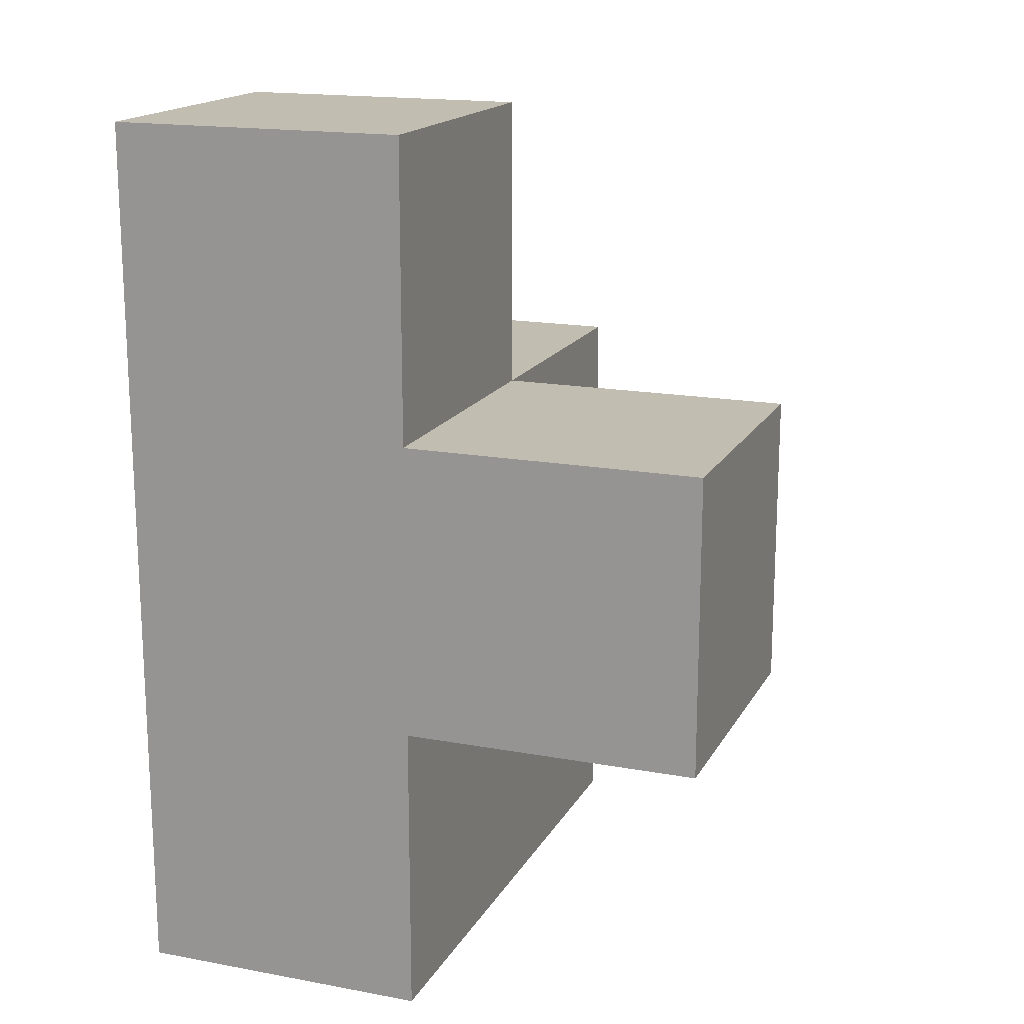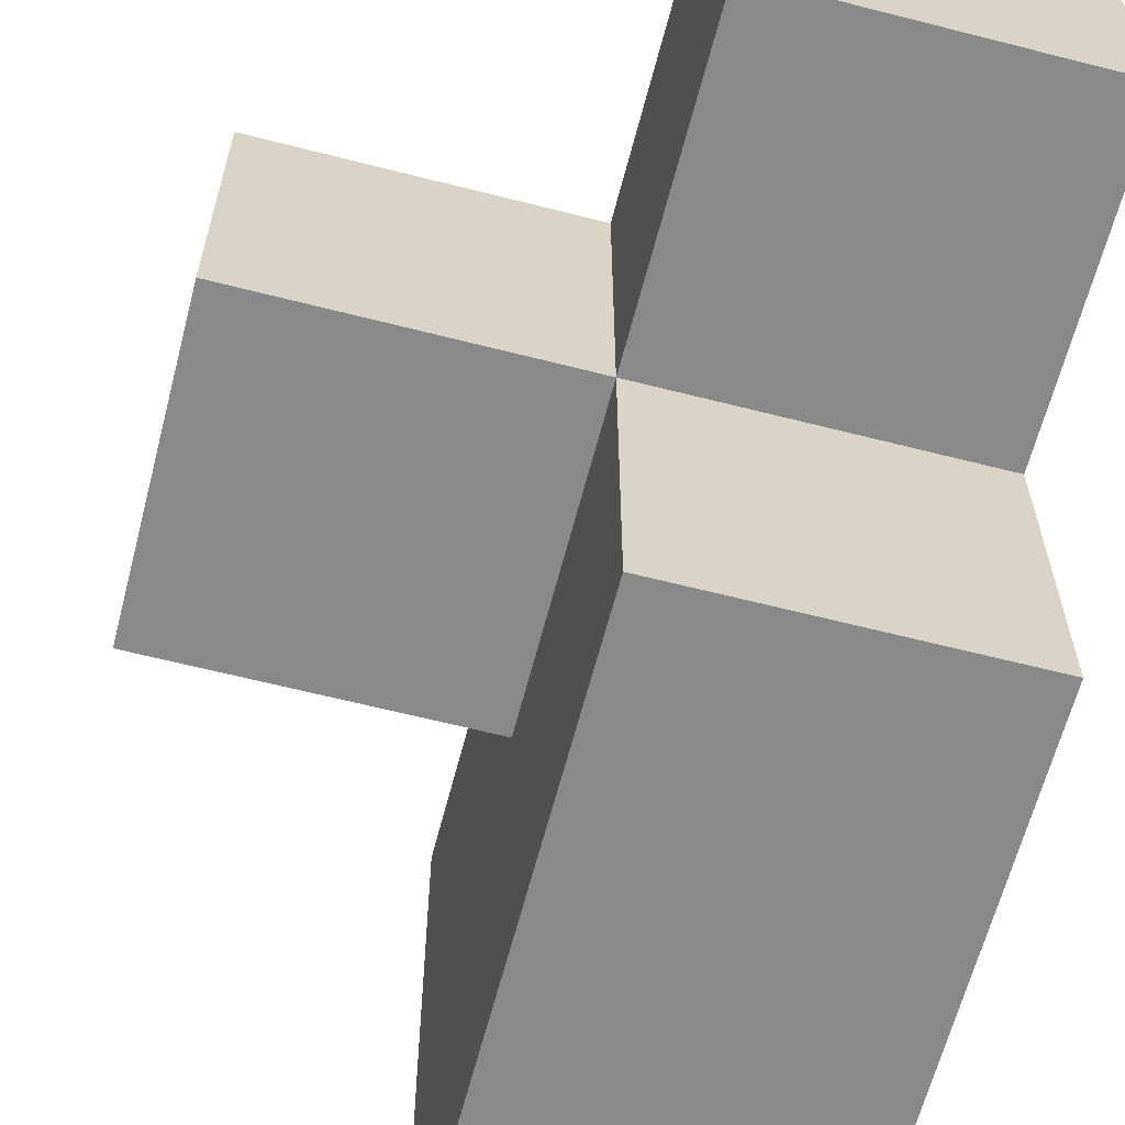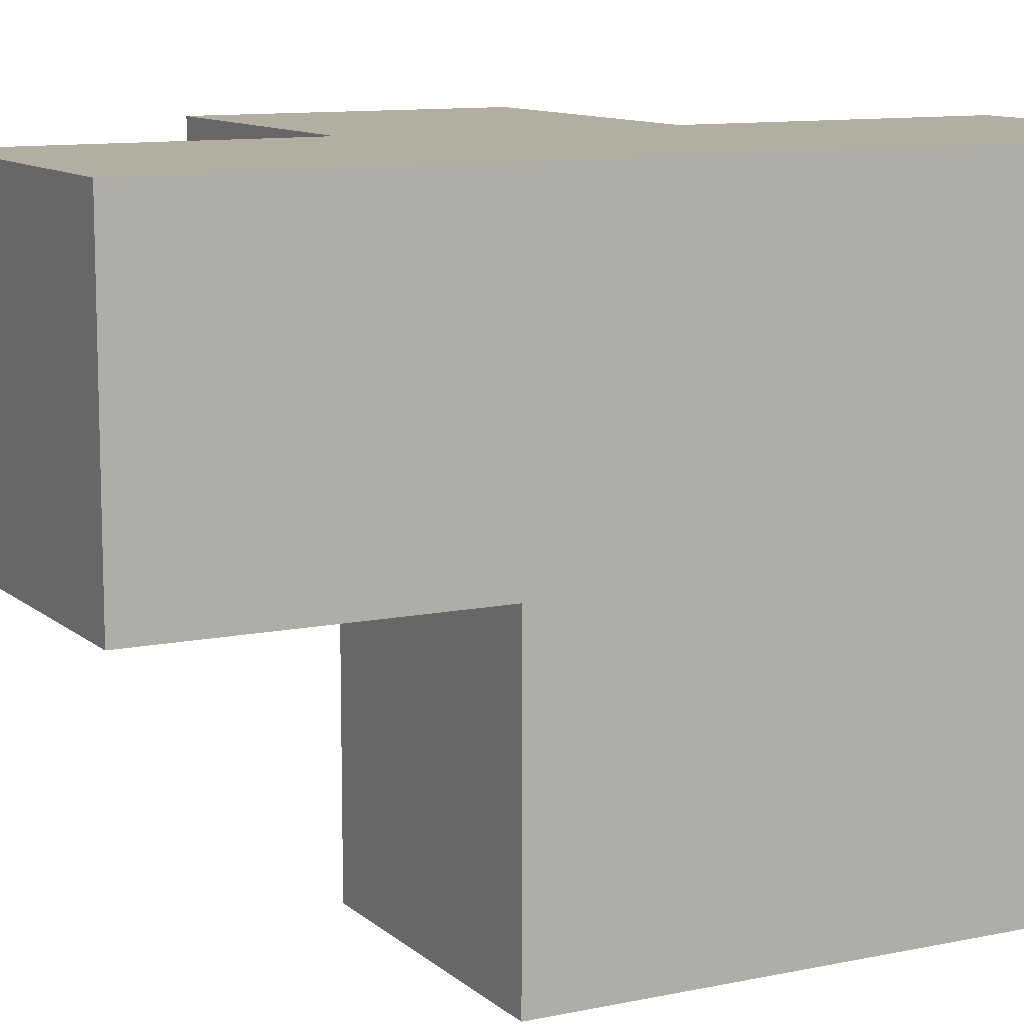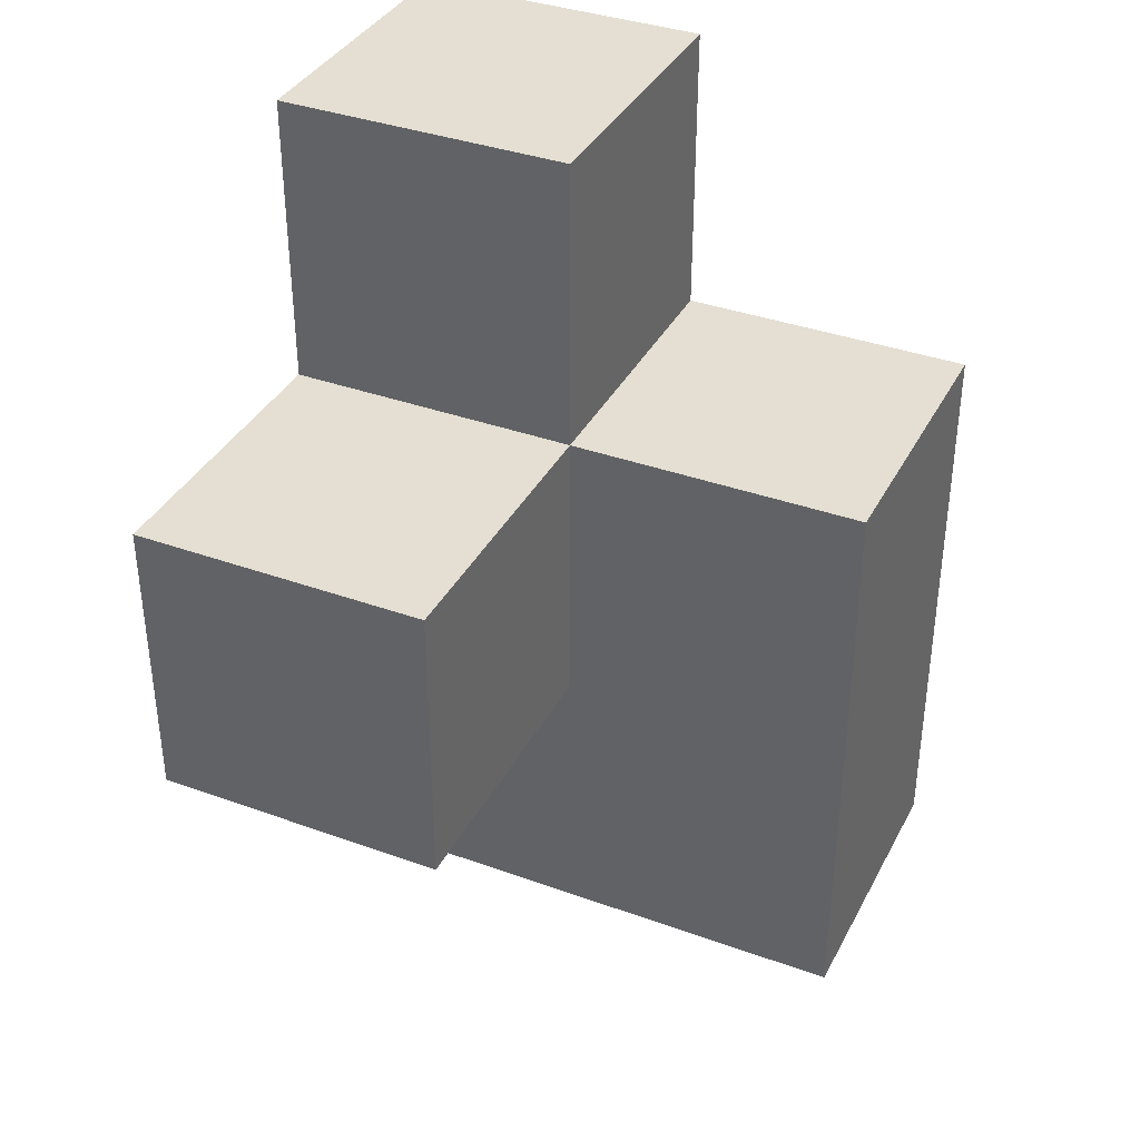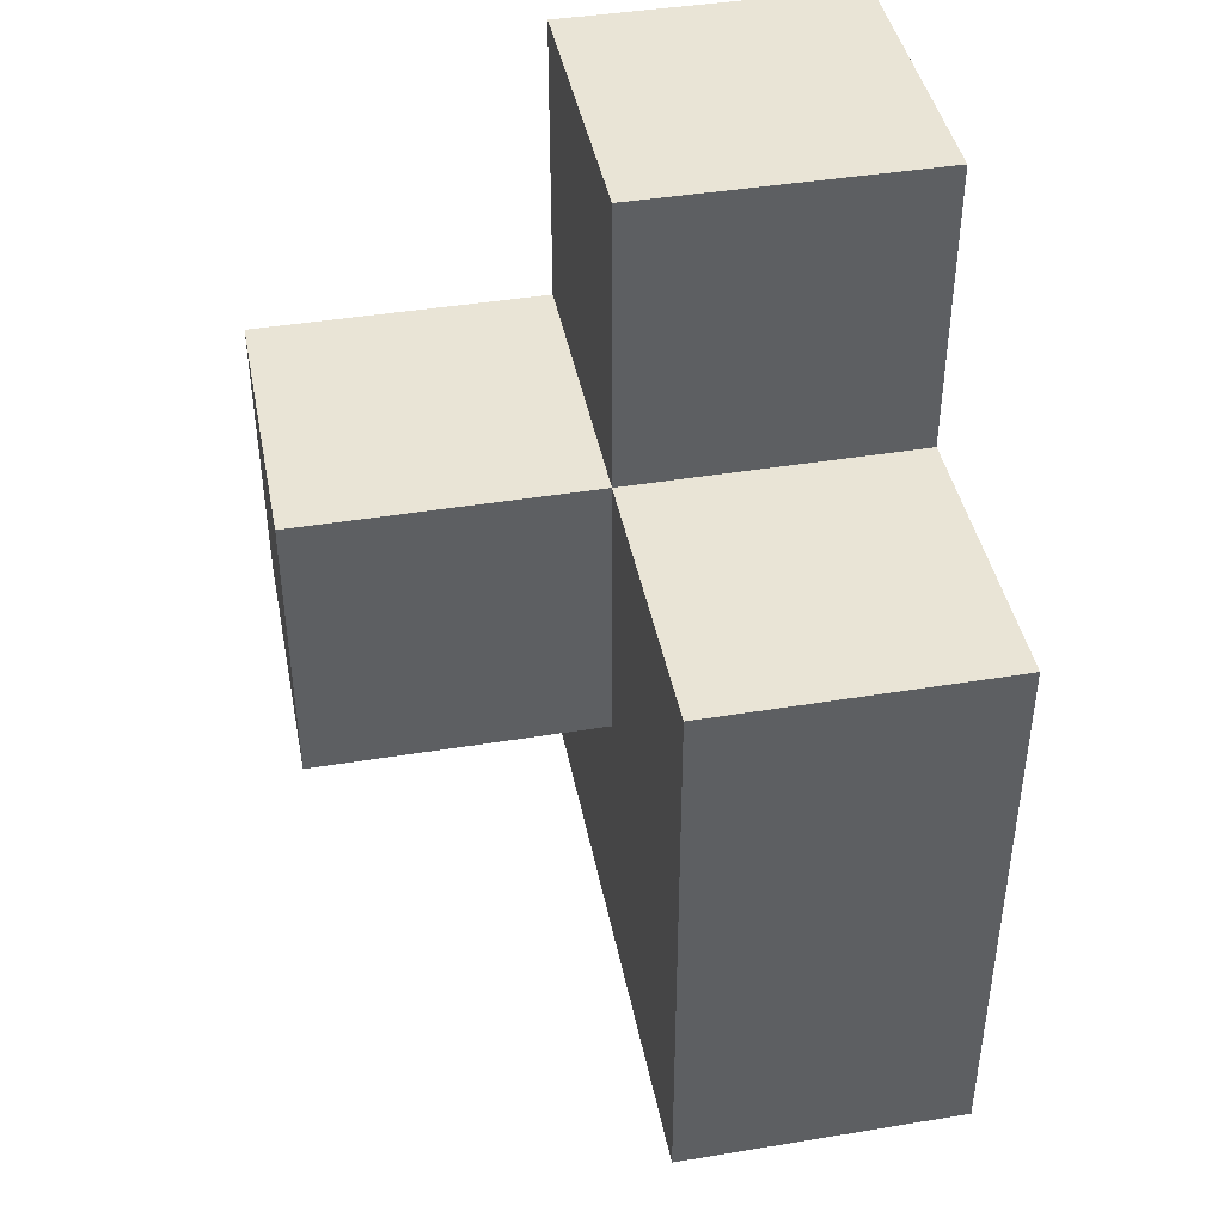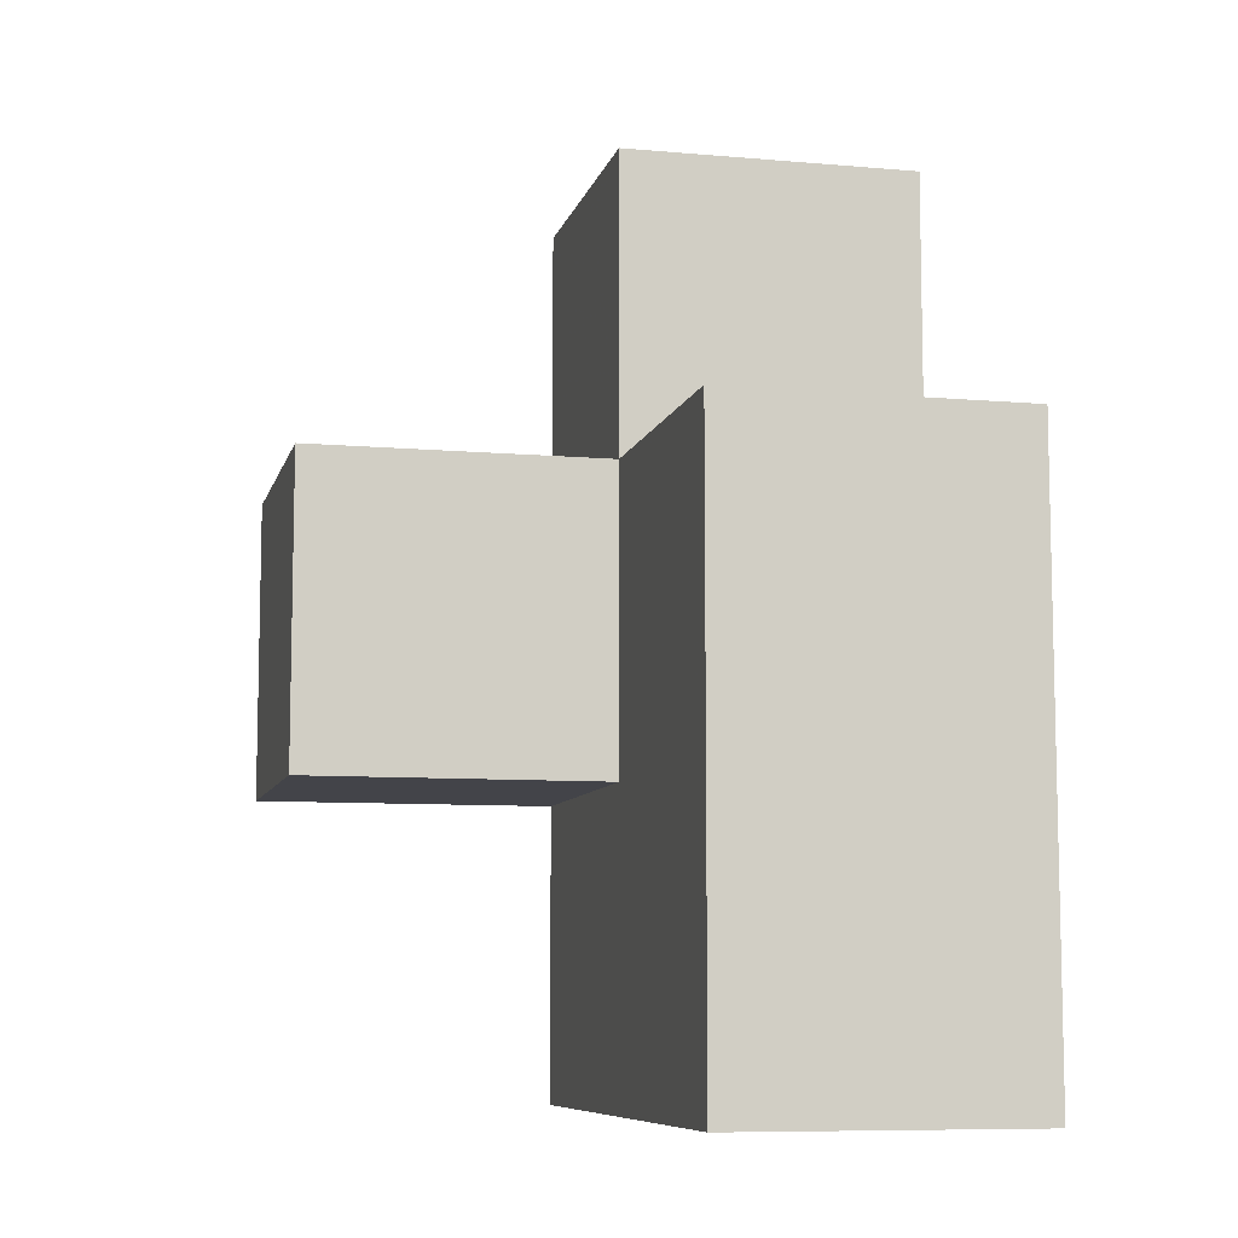
<metadata>
{"format":"obj","ext":"obj","renderer":"f3d","projection":"perspective","resolution":1024,"background":"white","views":[{"elev":16.9,"azim":20.5,"up":"+Y"},{"elev":-63.2,"azim":165.5,"up":"+Z"},{"elev":10.7,"azim":-117.7,"up":"+Z"},{"elev":37.0,"azim":115.0,"up":"+Y"},{"elev":42.5,"azim":168.9,"up":"+Y"},{"elev":-8.5,"azim":166.6,"up":"+Y"}]}
</metadata>
<code>
v 2.007 2.004 1.992
v 2.007 1.014 0.01154
v 3.987 2.004 1.002
v 2.997 2.004 1.002
v 2.997 3.984 1.002
v 2.997 1.014 1.992
v 2.997 2.994 1.992
v 2.007 3.984 1.992
v 2.007 2.994 0.01154
v 3.987 2.994 1.992
v 2.007 1.014 1.992
v 2.007 2.004 1.002
v 2.997 1.014 1.002
v 2.997 2.004 0.01154
v 2.997 2.994 1.002
v 3.987 2.994 1.002
v 2.007 2.994 1.992
v 2.007 3.984 1.002
v 2.007 2.004 0.01154
v 3.987 2.004 1.992
v 2.007 1.014 1.002
v 2.997 2.004 1.992
v 2.997 1.014 0.01154
v 2.997 3.984 1.992
v 2.997 2.994 0.01154
v 2.007 2.994 1.002
f 1 22 17
f 7 17 22
f 26 12 17
f 1 17 12
f 15 26 5
f 18 5 26
f 17 7 8
f 24 8 7
f 5 18 24
f 8 24 18
f 18 26 8
f 17 8 26
f 15 5 7
f 24 7 5
f 14 19 25
f 9 25 19
f 25 9 15
f 26 15 9
f 9 19 26
f 12 26 19
f 14 25 4
f 15 4 25
f 3 4 16
f 15 16 4
f 22 20 7
f 10 7 20
f 4 3 22
f 20 22 3
f 16 15 10
f 7 10 15
f 3 16 20
f 10 20 16
f 23 2 14
f 19 14 2
f 2 23 21
f 13 21 23
f 19 2 12
f 21 12 2
f 23 14 13
f 4 13 14
f 11 6 1
f 22 1 6
f 21 13 11
f 6 11 13
f 12 21 1
f 11 1 21
f 13 4 6
f 22 6 4

</code>
